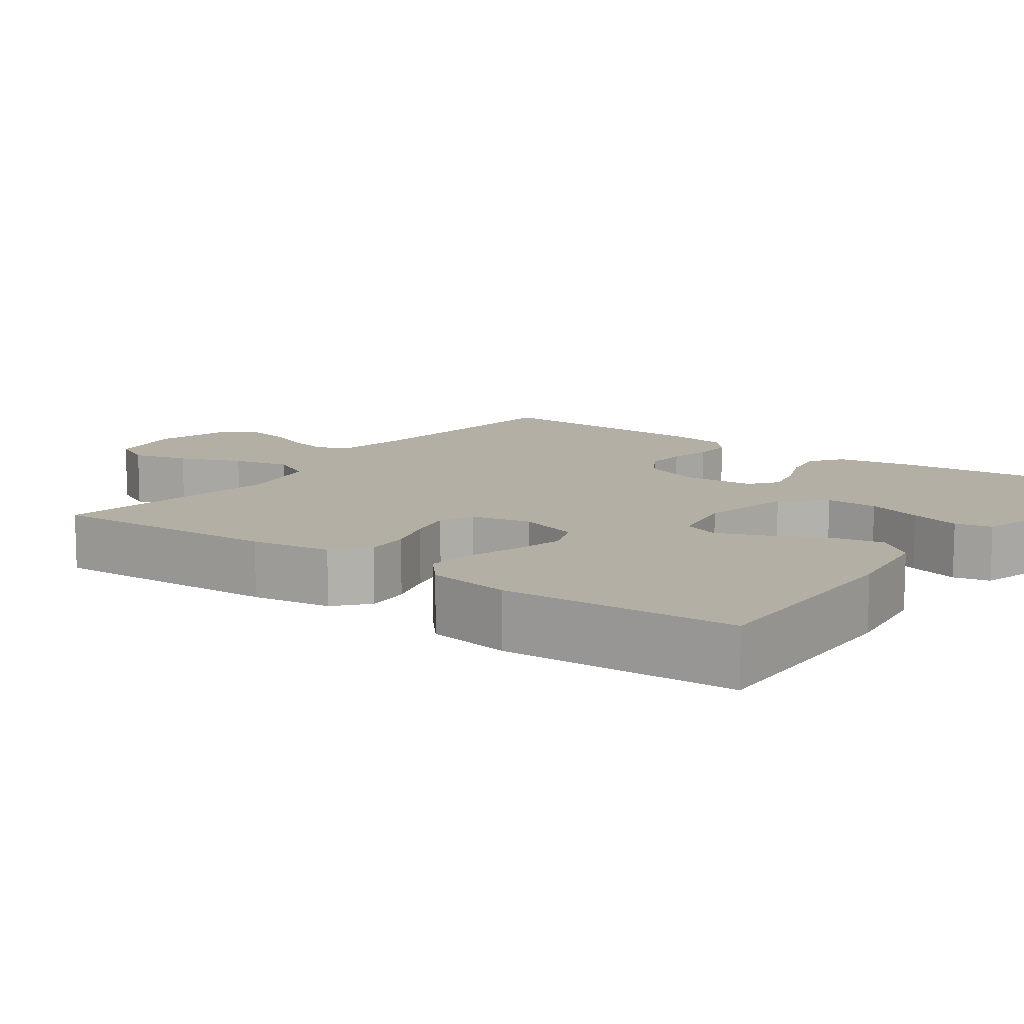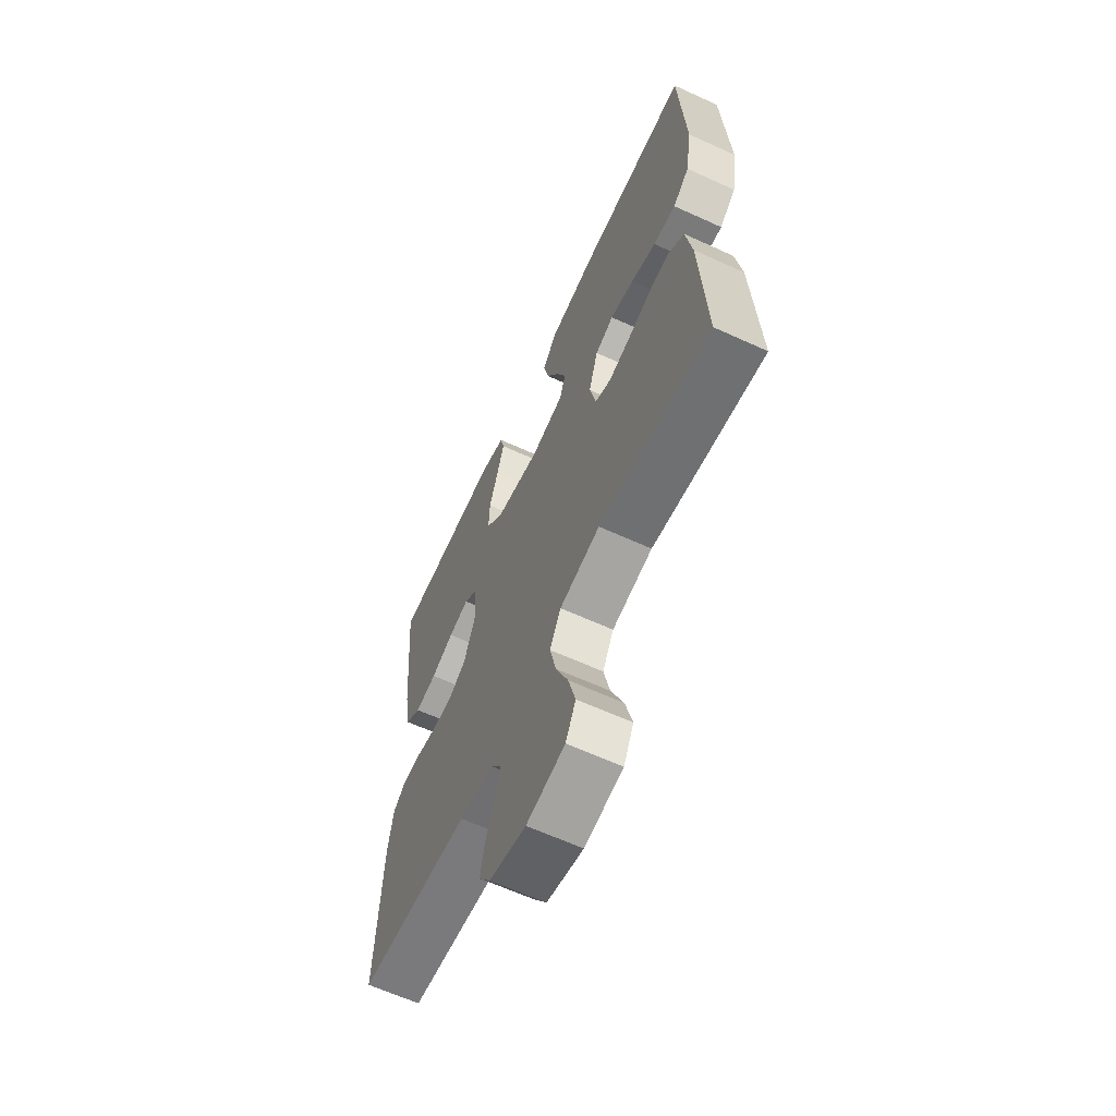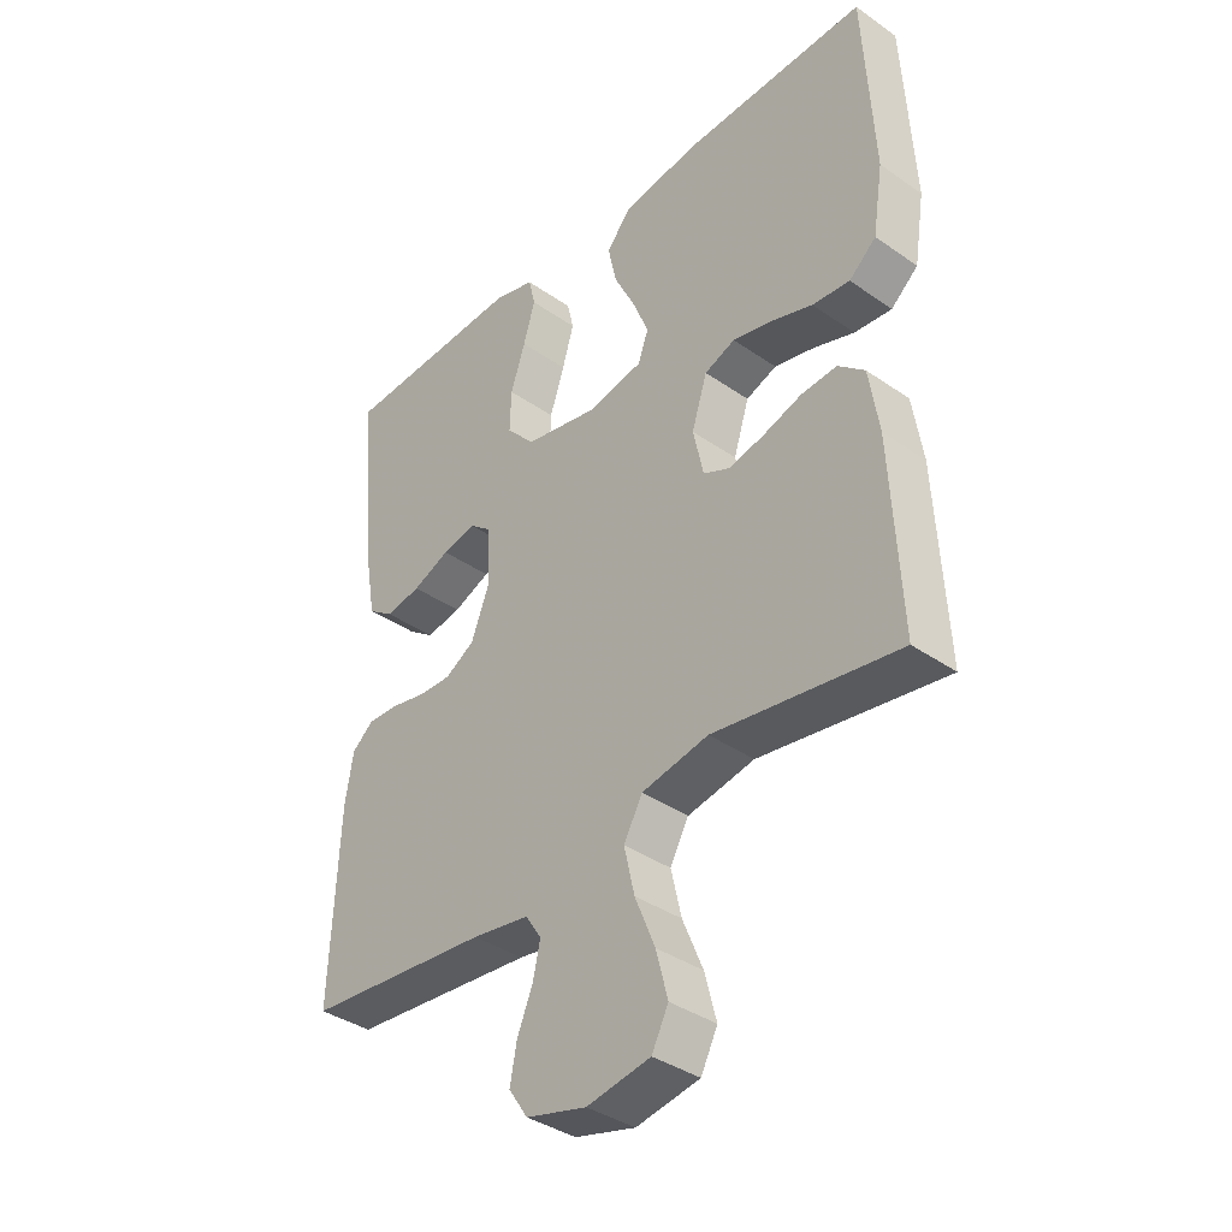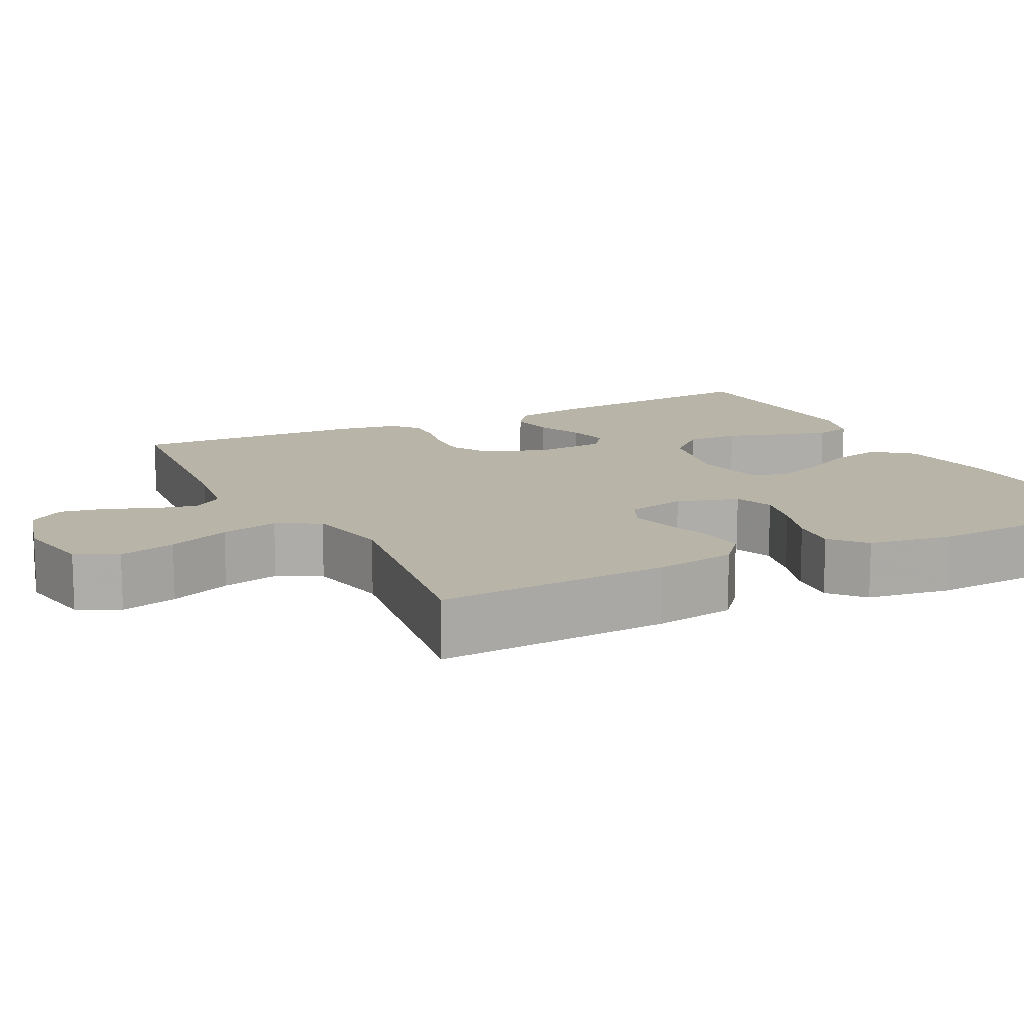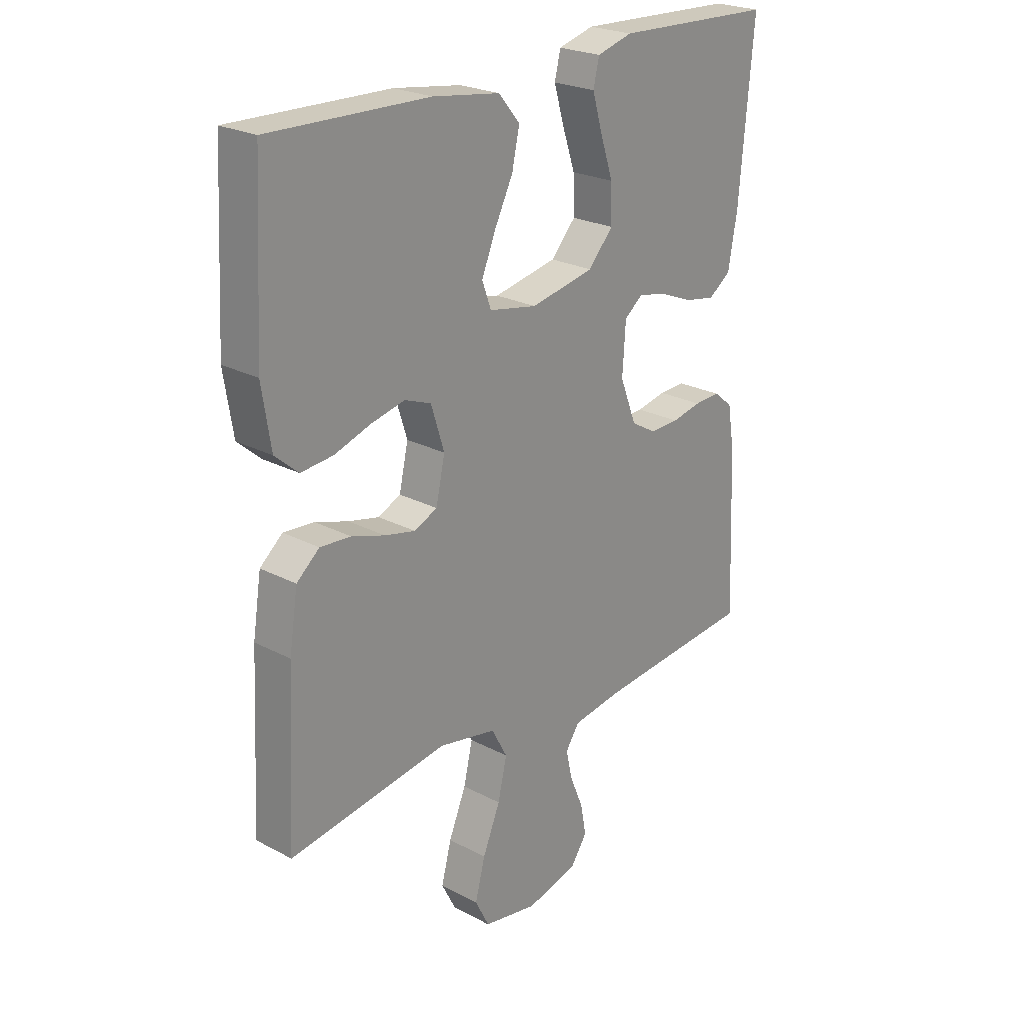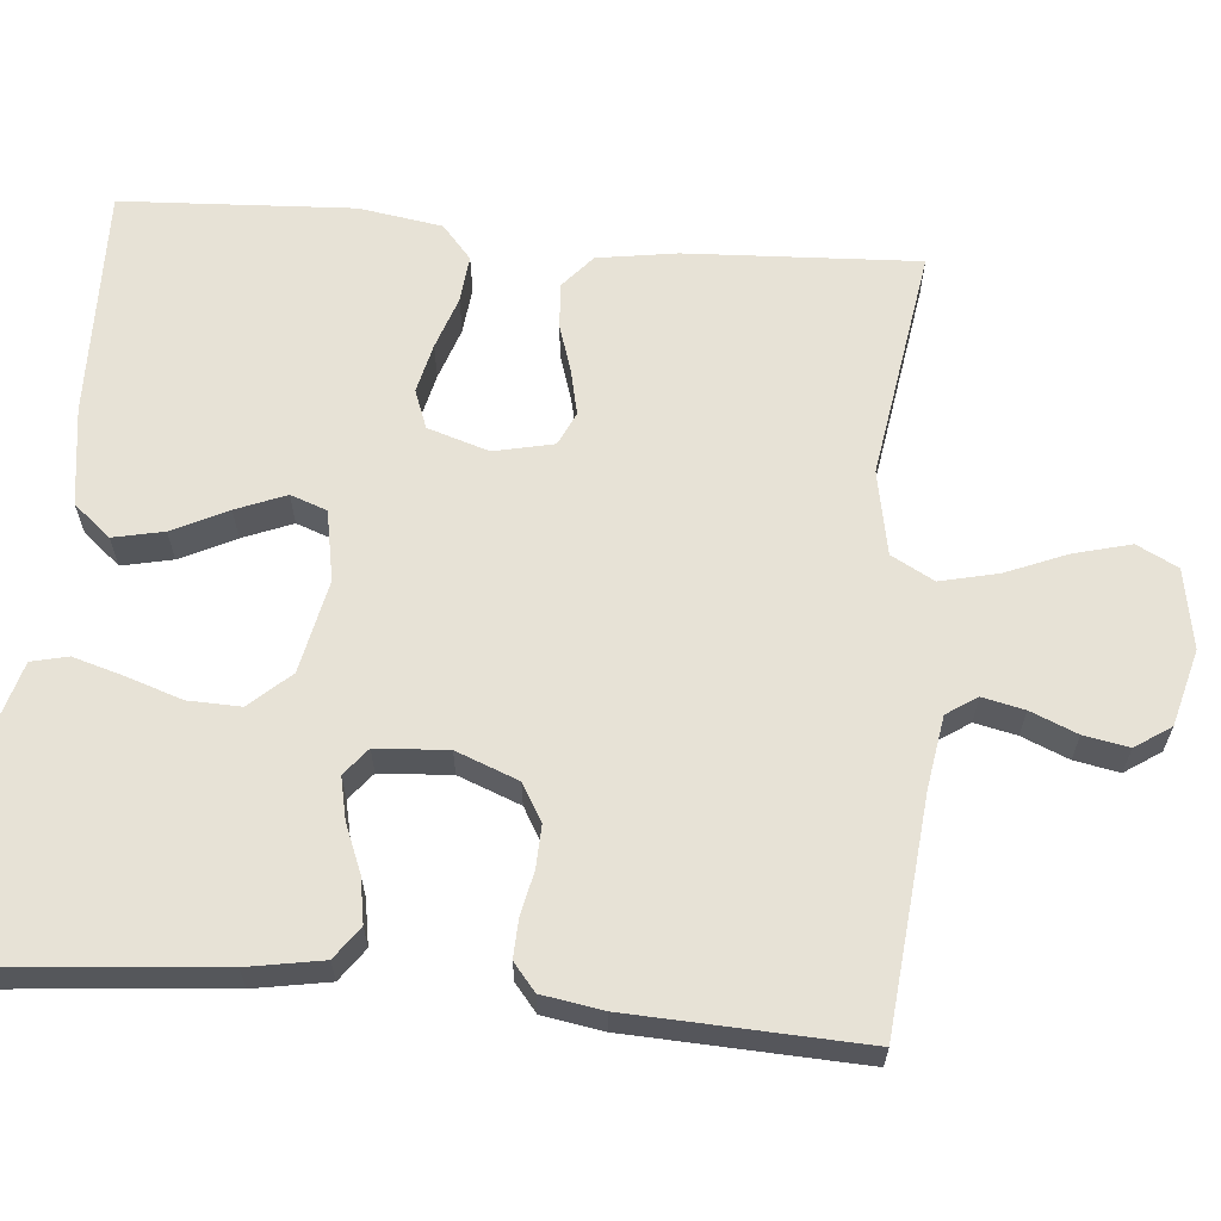
<metadata>
{"format":"obj","ext":"obj","renderer":"f3d","projection":"perspective","resolution":1024,"background":"white","views":[{"elev":11.3,"azim":-53.8,"up":"+Y"},{"elev":-63.5,"azim":-114.8,"up":"+Z"},{"elev":-37.9,"azim":-131.5,"up":"+Z"},{"elev":13.0,"azim":-117.1,"up":"+Y"},{"elev":23.8,"azim":-48.5,"up":"+Z"},{"elev":63.2,"azim":95.1,"up":"+Y"}]}
</metadata>
<code>
v -0.5 0.07 -0.5
v -0.485 0.07 -0.2
v -0.469 0.07 -0.097
v -0.426 0.07 -0.06
v -0.368 0.07 -0.064
v -0.305 0.07 -0.084
v -0.247 0.07 -0.097
v -0.204 0.07 -0.077
v -0.187 0.07 0
v -0.212 0.07 0.079
v -0.262 0.07 0.098
v -0.326 0.07 0.083
v -0.394 0.07 0.06
v -0.455 0.07 0.054
v -0.499 0.07 0.092
v -0.516 0.07 0.2
v -0.5 0.07 0.5
v -0.2 0.07 0.493
v -0.073 0.07 0.475
v -0.033 0.07 0.427
v -0.047 0.07 0.362
v -0.082 0.07 0.291
v -0.108 0.07 0.227
v -0.091 0.07 0.18
v 0 0.07 0.163
v 0.12 0.07 0.188
v 0.167 0.07 0.24
v 0.165 0.07 0.308
v 0.141 0.07 0.38
v 0.122 0.07 0.445
v 0.133 0.07 0.492
v 0.2 0.07 0.511
v 0.5 0.07 0.5
v 0.473 0.07 0.2
v 0.456 0.07 0.103
v 0.414 0.07 0.073
v 0.356 0.07 0.083
v 0.295 0.07 0.108
v 0.24 0.07 0.12
v 0.205 0.07 0.092
v 0.199 0.07 0
v 0.23 0.07 -0.08
v 0.278 0.07 -0.108
v 0.333 0.07 -0.106
v 0.389 0.07 -0.094
v 0.439 0.07 -0.092
v 0.474 0.07 -0.121
v 0.487 0.07 -0.2
v 0.5 0.07 -0.5
v 0.2 0.07 -0.529
v 0.107 0.07 -0.544
v 0.081 0.07 -0.583
v 0.093 0.07 -0.637
v 0.118 0.07 -0.697
v 0.129 0.07 -0.755
v 0.098 0.07 -0.801
v 0 0.07 -0.827
v -0.103 0.07 -0.809
v -0.13 0.07 -0.756
v -0.111 0.07 -0.683
v -0.078 0.07 -0.603
v -0.061 0.07 -0.529
v -0.091 0.07 -0.474
v -0.2 0.07 -0.453
v -0.5 0 -0.5
v -0.485 0 -0.2
v -0.469 0 -0.097
v -0.426 0 -0.06
v -0.368 0 -0.064
v -0.305 0 -0.084
v -0.247 0 -0.097
v -0.204 0 -0.077
v -0.187 0 0
v -0.212 0 0.079
v -0.262 0 0.098
v -0.326 0 0.083
v -0.394 0 0.06
v -0.455 0 0.054
v -0.499 0 0.092
v -0.516 0 0.2
v -0.5 0 0.5
v -0.2 0 0.493
v -0.073 0 0.475
v -0.033 0 0.427
v -0.047 0 0.362
v -0.082 0 0.291
v -0.108 0 0.227
v -0.091 0 0.18
v 0 0 0.163
v 0.12 0 0.188
v 0.167 0 0.24
v 0.165 0 0.308
v 0.141 0 0.38
v 0.122 0 0.445
v 0.133 0 0.492
v 0.2 0 0.511
v 0.5 0 0.5
v 0.473 0 0.2
v 0.456 0 0.103
v 0.414 0 0.073
v 0.356 0 0.083
v 0.295 0 0.108
v 0.24 0 0.12
v 0.205 0 0.092
v 0.199 0 0
v 0.23 0 -0.08
v 0.278 0 -0.108
v 0.333 0 -0.106
v 0.389 0 -0.094
v 0.439 0 -0.092
v 0.474 0 -0.121
v 0.487 0 -0.2
v 0.5 0 -0.5
v 0.2 0 -0.529
v 0.107 0 -0.544
v 0.081 0 -0.583
v 0.093 0 -0.637
v 0.118 0 -0.697
v 0.129 0 -0.755
v 0.098 0 -0.801
v 0 0 -0.827
v -0.103 0 -0.809
v -0.13 0 -0.756
v -0.111 0 -0.683
v -0.078 0 -0.603
v -0.061 0 -0.529
v -0.091 0 -0.474
v -0.2 0 -0.453
f 59 60 61
f 58 59 61
f 57 58 61
f 56 57 61
f 55 56 61
f 54 55 61
f 53 54 61
f 52 53 61 62
f 51 52 62 63
f 48 49 50
f 47 48 50
f 46 47 50
f 45 46 50
f 44 45 50
f 50 51 63
f 44 50 63
f 43 44 63
f 36 37 38
f 35 36 38
f 34 35 38
f 33 34 38
f 32 33 38
f 31 32 38
f 30 31 38
f 29 30 38
f 28 29 38
f 27 28 38 39
f 26 27 39 40
f 20 21 22
f 19 20 22
f 18 19 22
f 17 18 22
f 16 17 22
f 15 16 22
f 14 15 22
f 13 14 22
f 12 13 22
f 11 12 22 23
f 10 11 23 24
f 4 5 6
f 3 4 6
f 2 3 6
f 1 2 6
f 64 1 6
f 64 6 7
f 64 7 8
f 63 64 8
f 43 63 8
f 42 43 8
f 41 42 8 9
f 41 9 10
f 40 41 10
f 26 40 10
f 25 26 10
f 10 24 25
f 125 124 123
f 125 123 122
f 125 122 121
f 125 121 120
f 125 120 119
f 125 119 118
f 125 118 117
f 126 125 117 116
f 127 126 116 115
f 114 113 112
f 114 112 111
f 114 111 110
f 114 110 109
f 114 109 108
f 127 115 114
f 127 114 108
f 127 108 107
f 102 101 100
f 102 100 99
f 102 99 98
f 102 98 97
f 102 97 96
f 102 96 95
f 102 95 94
f 102 94 93
f 102 93 92
f 103 102 92 91
f 104 103 91 90
f 86 85 84
f 86 84 83
f 86 83 82
f 86 82 81
f 86 81 80
f 86 80 79
f 86 79 78
f 86 78 77
f 86 77 76
f 87 86 76 75
f 88 87 75 74
f 70 69 68
f 70 68 67
f 70 67 66
f 70 66 65
f 70 65 128
f 71 70 128
f 72 71 128
f 72 128 127
f 72 127 107
f 72 107 106
f 73 72 106 105
f 74 73 105
f 74 105 104
f 74 104 90
f 74 90 89
f 89 88 74
f 1 65 66 2
f 2 66 67 3
f 3 67 68 4
f 4 68 69 5
f 5 69 70 6
f 6 70 71 7
f 7 71 72 8
f 8 72 73 9
f 9 73 74 10
f 10 74 75 11
f 11 75 76 12
f 12 76 77 13
f 13 77 78 14
f 14 78 79 15
f 15 79 80 16
f 16 80 81 17
f 17 81 82 18
f 18 82 83 19
f 19 83 84 20
f 20 84 85 21
f 21 85 86 22
f 22 86 87 23
f 23 87 88 24
f 24 88 89 25
f 25 89 90 26
f 26 90 91 27
f 27 91 92 28
f 28 92 93 29
f 29 93 94 30
f 30 94 95 31
f 31 95 96 32
f 32 96 97 33
f 33 97 98 34
f 34 98 99 35
f 35 99 100 36
f 36 100 101 37
f 37 101 102 38
f 38 102 103 39
f 39 103 104 40
f 40 104 105 41
f 41 105 106 42
f 42 106 107 43
f 43 107 108 44
f 44 108 109 45
f 45 109 110 46
f 46 110 111 47
f 47 111 112 48
f 48 112 113 49
f 49 113 114 50
f 50 114 115 51
f 51 115 116 52
f 52 116 117 53
f 53 117 118 54
f 54 118 119 55
f 55 119 120 56
f 56 120 121 57
f 57 121 122 58
f 58 122 123 59
f 59 123 124 60
f 60 124 125 61
f 61 125 126 62
f 62 126 127 63
f 63 127 128 64
f 64 128 65 1

</code>
